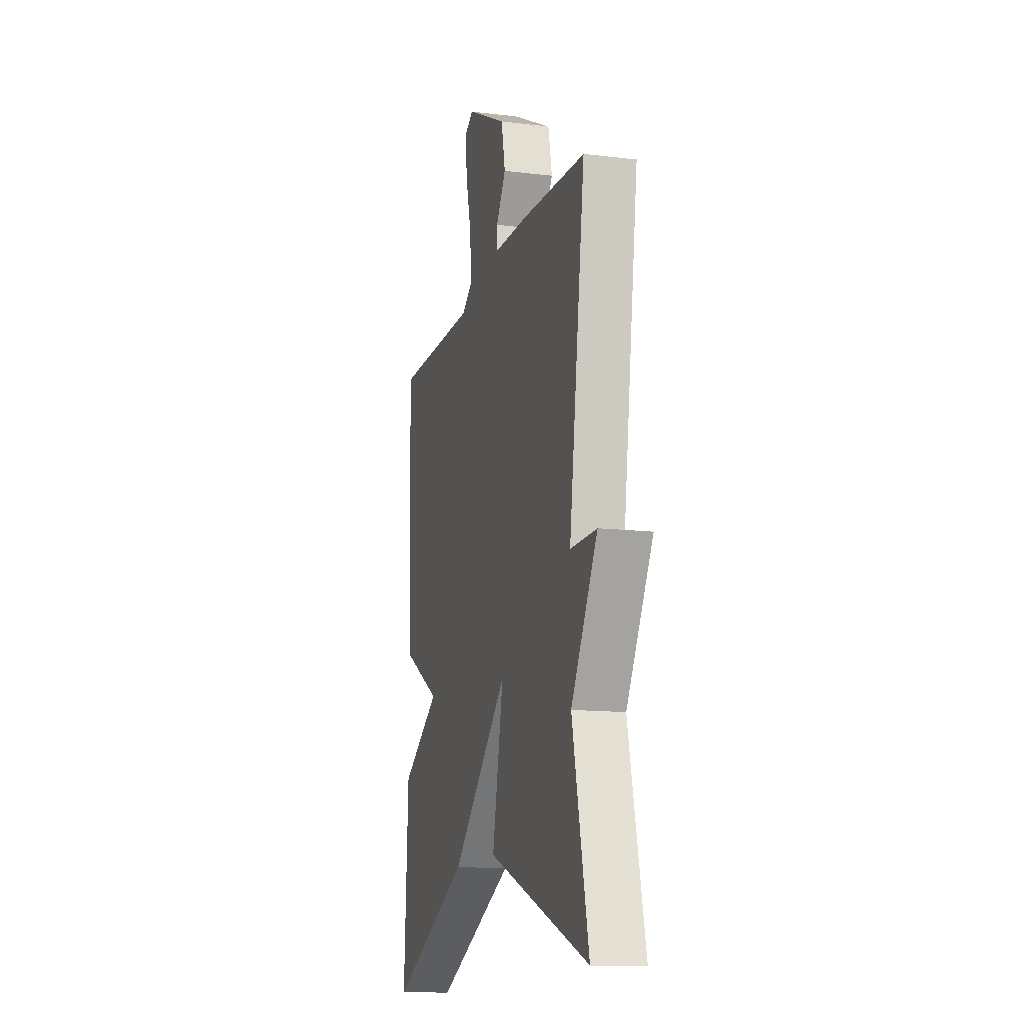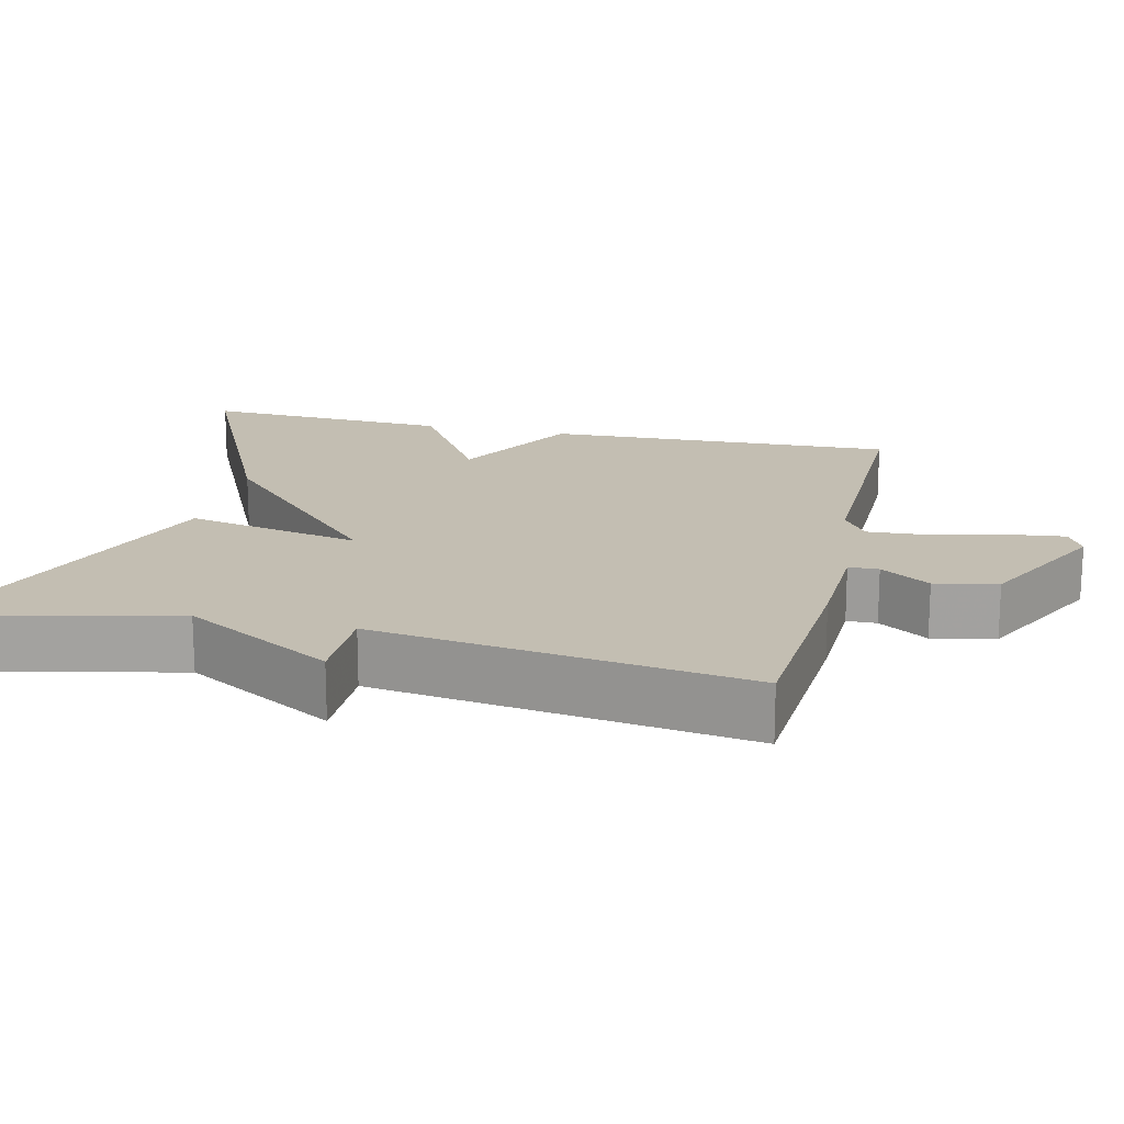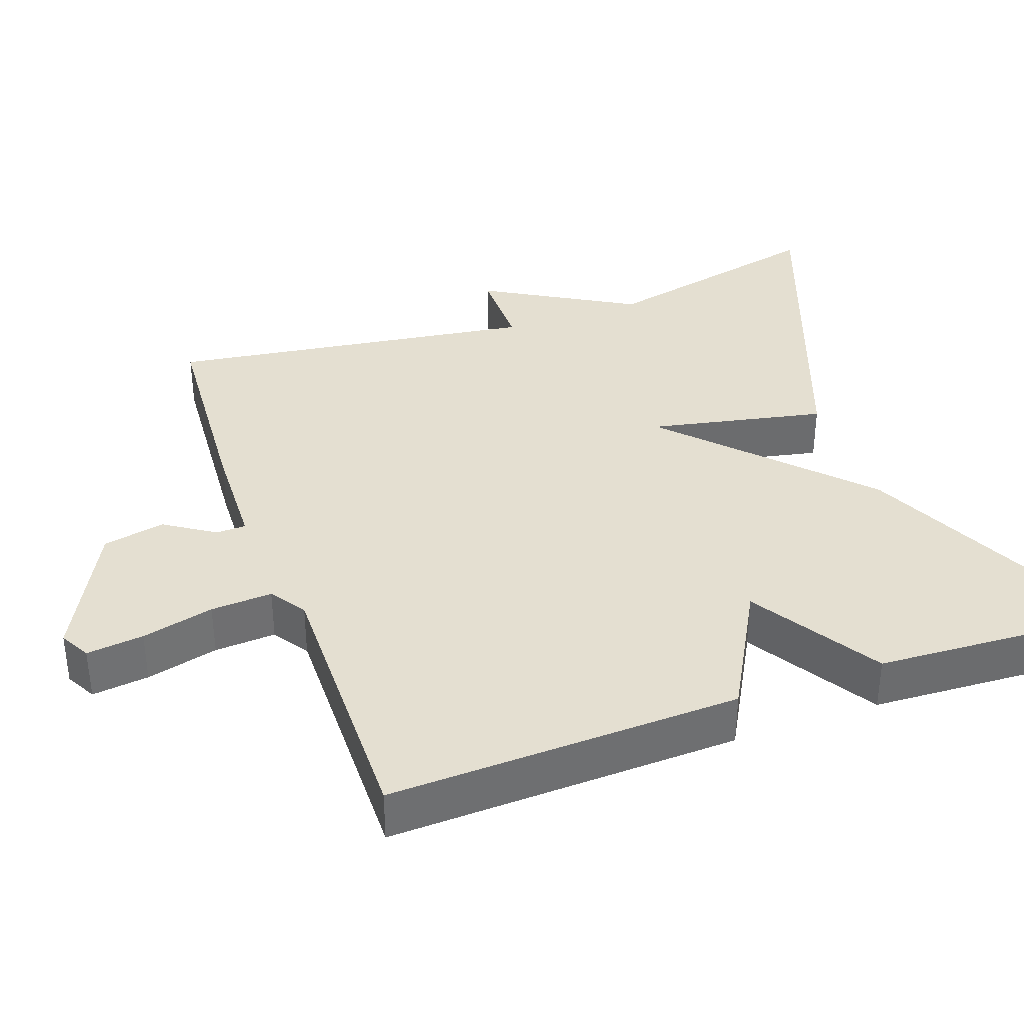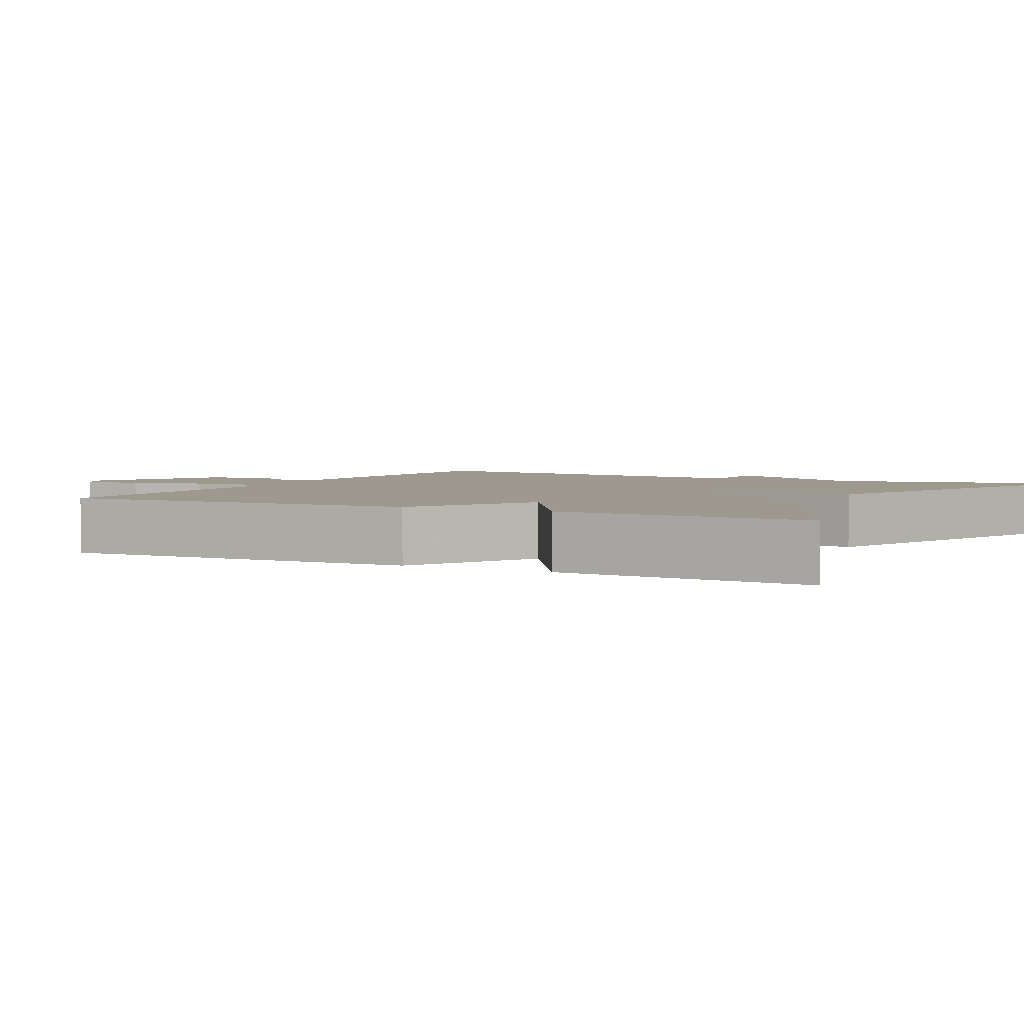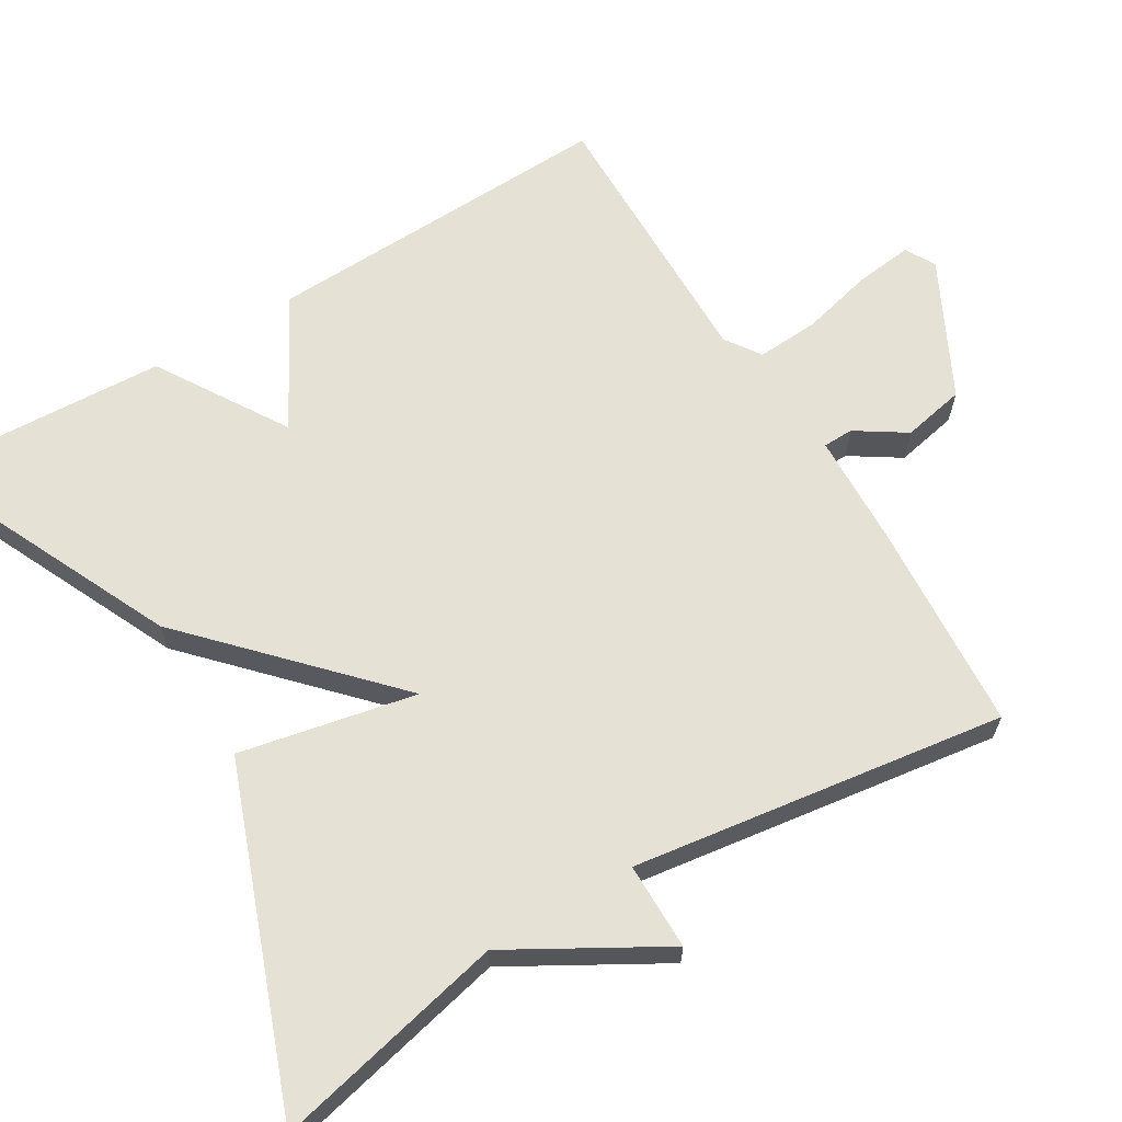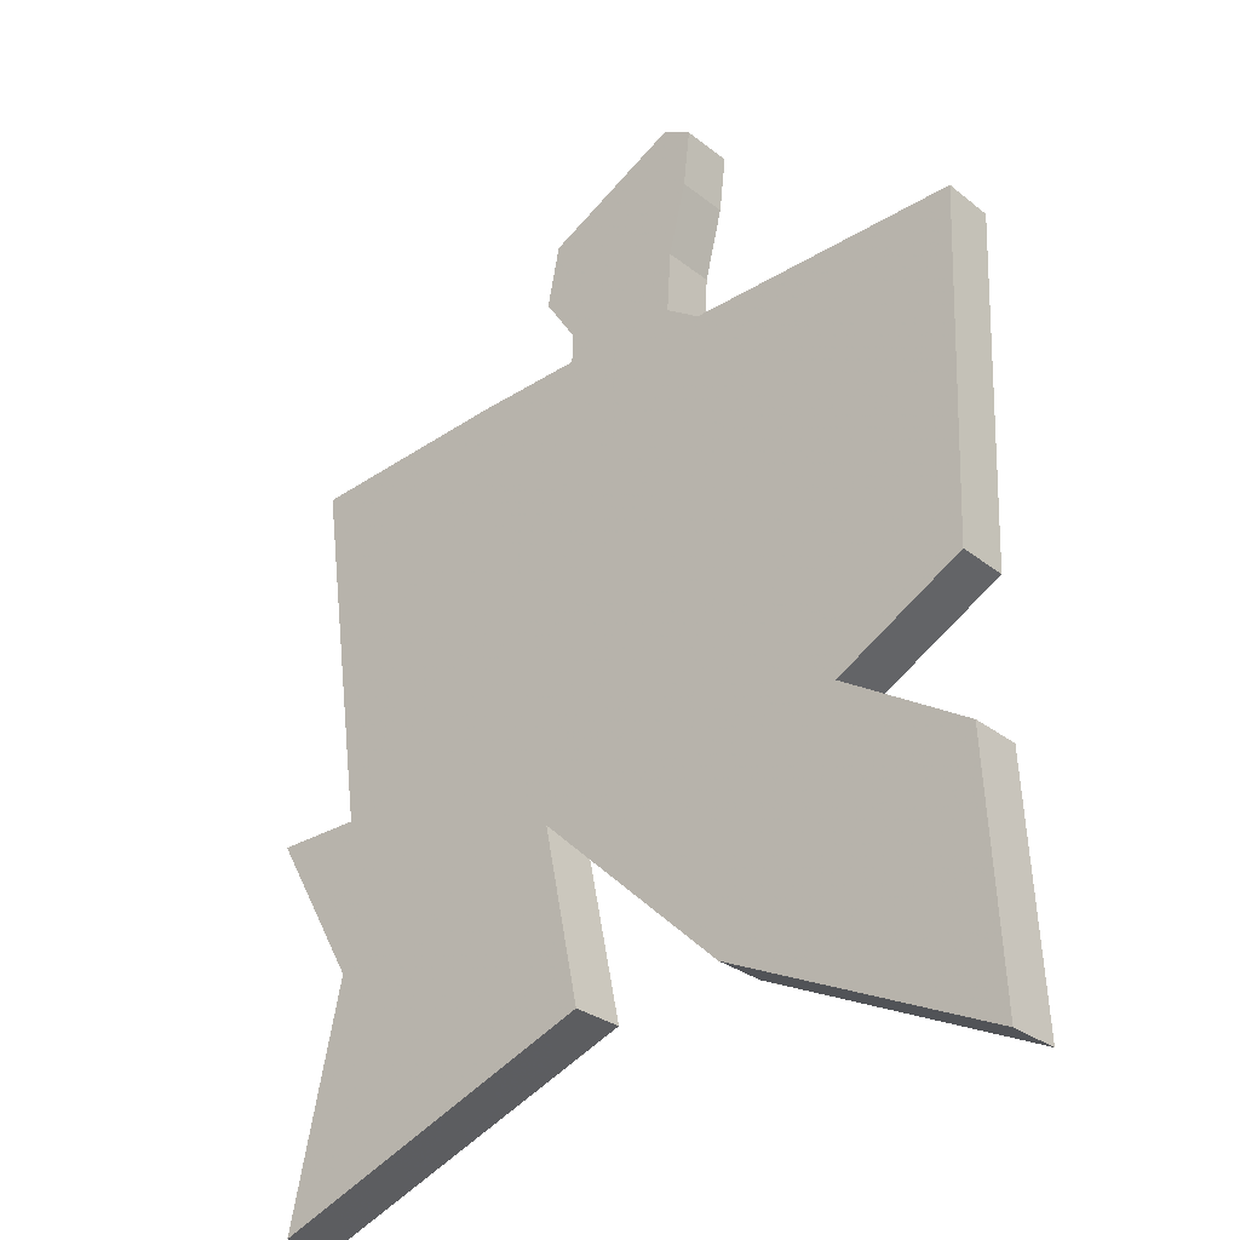
<metadata>
{"format":"obj","ext":"obj","renderer":"f3d","projection":"perspective","resolution":1024,"background":"white","views":[{"elev":-13.7,"azim":-105.0,"up":"+Z"},{"elev":17.5,"azim":-76.8,"up":"+Y"},{"elev":36.8,"azim":70.4,"up":"+Y"},{"elev":3.3,"azim":117.9,"up":"+Y"},{"elev":64.5,"azim":-121.0,"up":"+Y"},{"elev":-29.7,"azim":41.4,"up":"+Z"}]}
</metadata>
<code>
v -0.5 0.07 0.5
v -0.218 0.07 0.519
v -0.071 0.07 0.524
v -0.07 0.07 0.564
v -0.113 0.07 0.63
v -0.096 0.07 0.713
v 0.083 0.07 0.804
v 0.123 0.07 0.782
v 0.114 0.07 0.706
v 0.09 0.07 0.61
v 0.085 0.07 0.528
v 0.132 0.07 0.496
v 0.5 0.07 0.5
v 0.483 0.07 0.032
v 0.312 0.07 -0.062
v 0.483 0.07 -0.168
v 0.5 0.07 -0.5
v 0.145 0.07 -0.335
v -0.103 0.07 -0.101
v -0.055 0.07 -0.335
v -0.5 0.07 -0.5
v -0.43 0.07 -0.193
v -0.545 0.07 0.007
v -0.43 0.07 0.007
v -0.5 0 0.5
v -0.218 0 0.519
v -0.071 0 0.524
v -0.07 0 0.564
v -0.113 0 0.63
v -0.096 0 0.713
v 0.083 0 0.804
v 0.123 0 0.782
v 0.114 0 0.706
v 0.09 0 0.61
v 0.085 0 0.528
v 0.132 0 0.496
v 0.5 0 0.5
v 0.483 0 0.032
v 0.312 0 -0.062
v 0.483 0 -0.168
v 0.5 0 -0.5
v 0.145 0 -0.335
v -0.103 0 -0.101
v -0.055 0 -0.335
v -0.5 0 -0.5
v -0.43 0 -0.193
v -0.545 0 0.007
v -0.43 0 0.007
f 22 23 24
f 19 20 21 22
f 19 22 24
f 17 18 19
f 16 17 19
f 15 16 19
f 15 19 24
f 14 15 24
f 13 14 24
f 12 13 24
f 1 2 3
f 24 1 3
f 12 24 3
f 11 12 3
f 8 9 10
f 7 8 10
f 6 7 10
f 5 6 10
f 4 5 10
f 3 4 10 11
f 48 47 46
f 46 45 44 43
f 48 46 43
f 43 42 41
f 43 41 40
f 43 40 39
f 48 43 39
f 48 39 38
f 48 38 37
f 48 37 36
f 27 26 25
f 27 25 48
f 27 48 36
f 27 36 35
f 34 33 32
f 34 32 31
f 34 31 30
f 34 30 29
f 34 29 28
f 35 34 28 27
f 1 25 26 2
f 2 26 27 3
f 3 27 28 4
f 4 28 29 5
f 5 29 30 6
f 6 30 31 7
f 7 31 32 8
f 8 32 33 9
f 9 33 34 10
f 10 34 35 11
f 11 35 36 12
f 12 36 37 13
f 13 37 38 14
f 14 38 39 15
f 15 39 40 16
f 16 40 41 17
f 17 41 42 18
f 18 42 43 19
f 19 43 44 20
f 20 44 45 21
f 21 45 46 22
f 22 46 47 23
f 23 47 48 24
f 24 48 25 1

</code>
